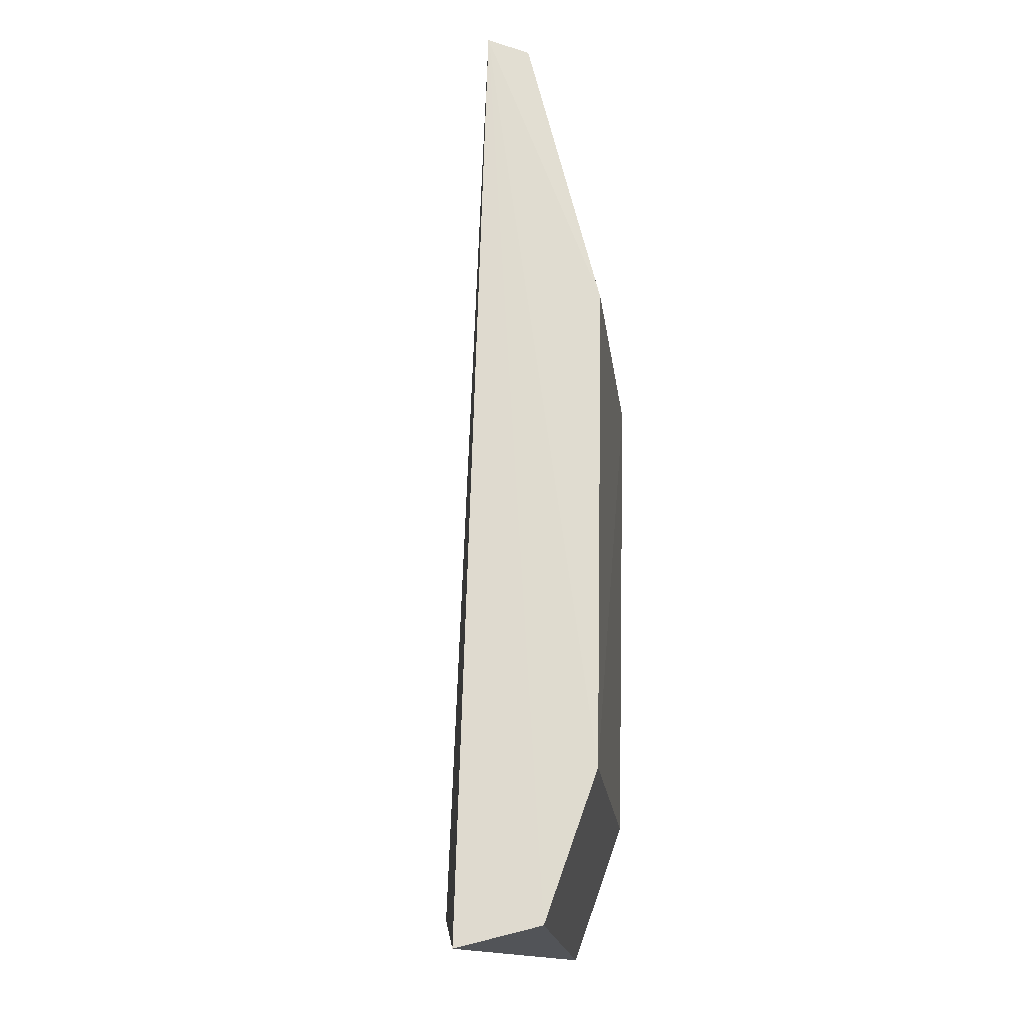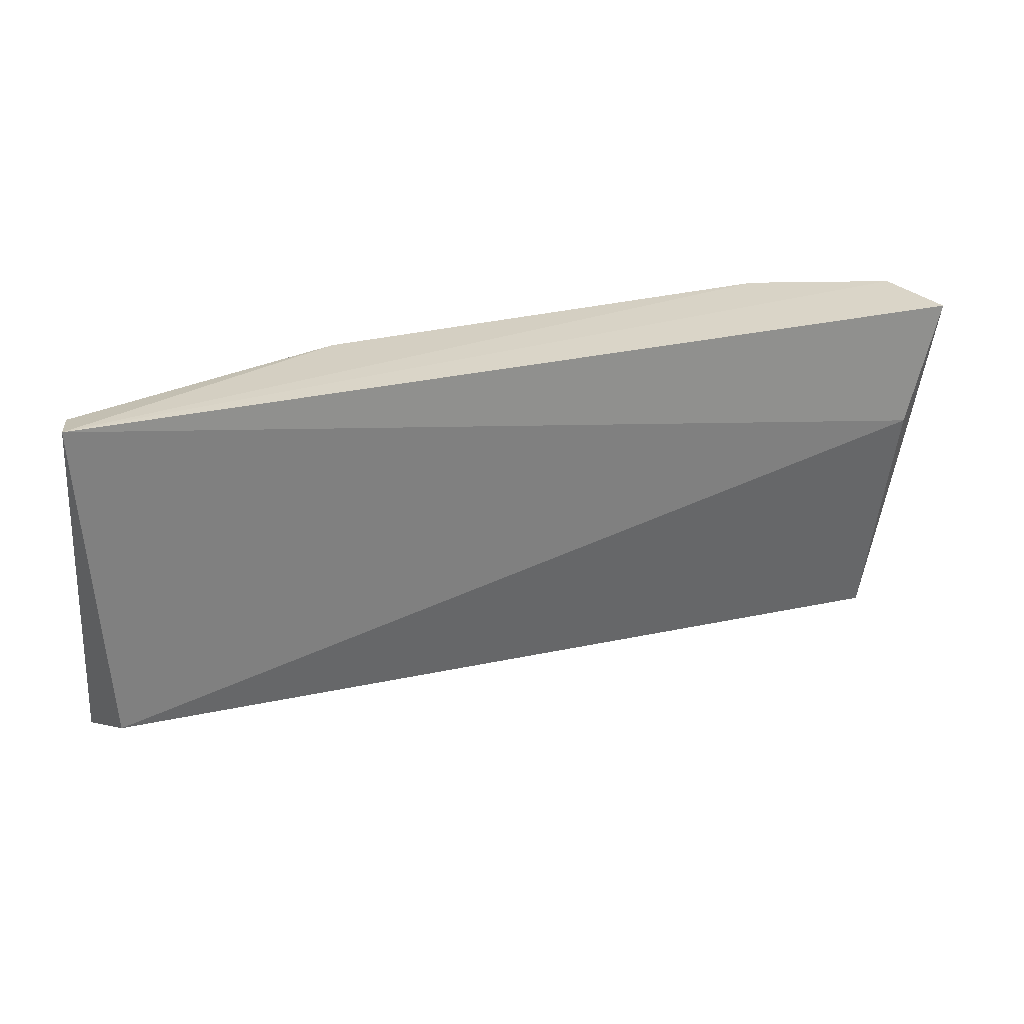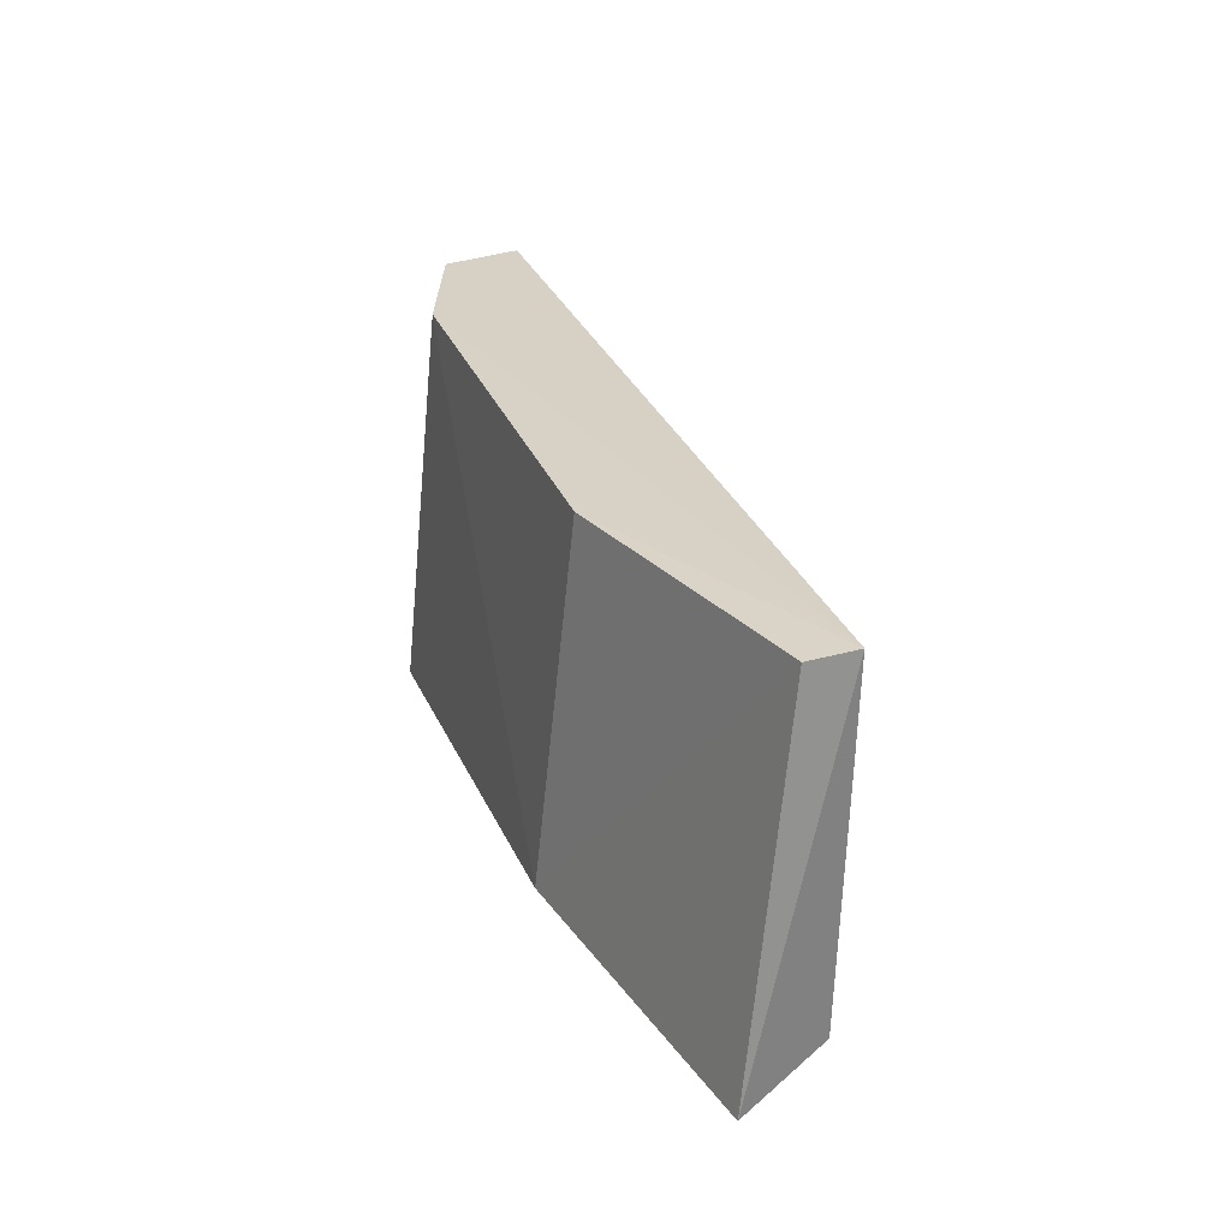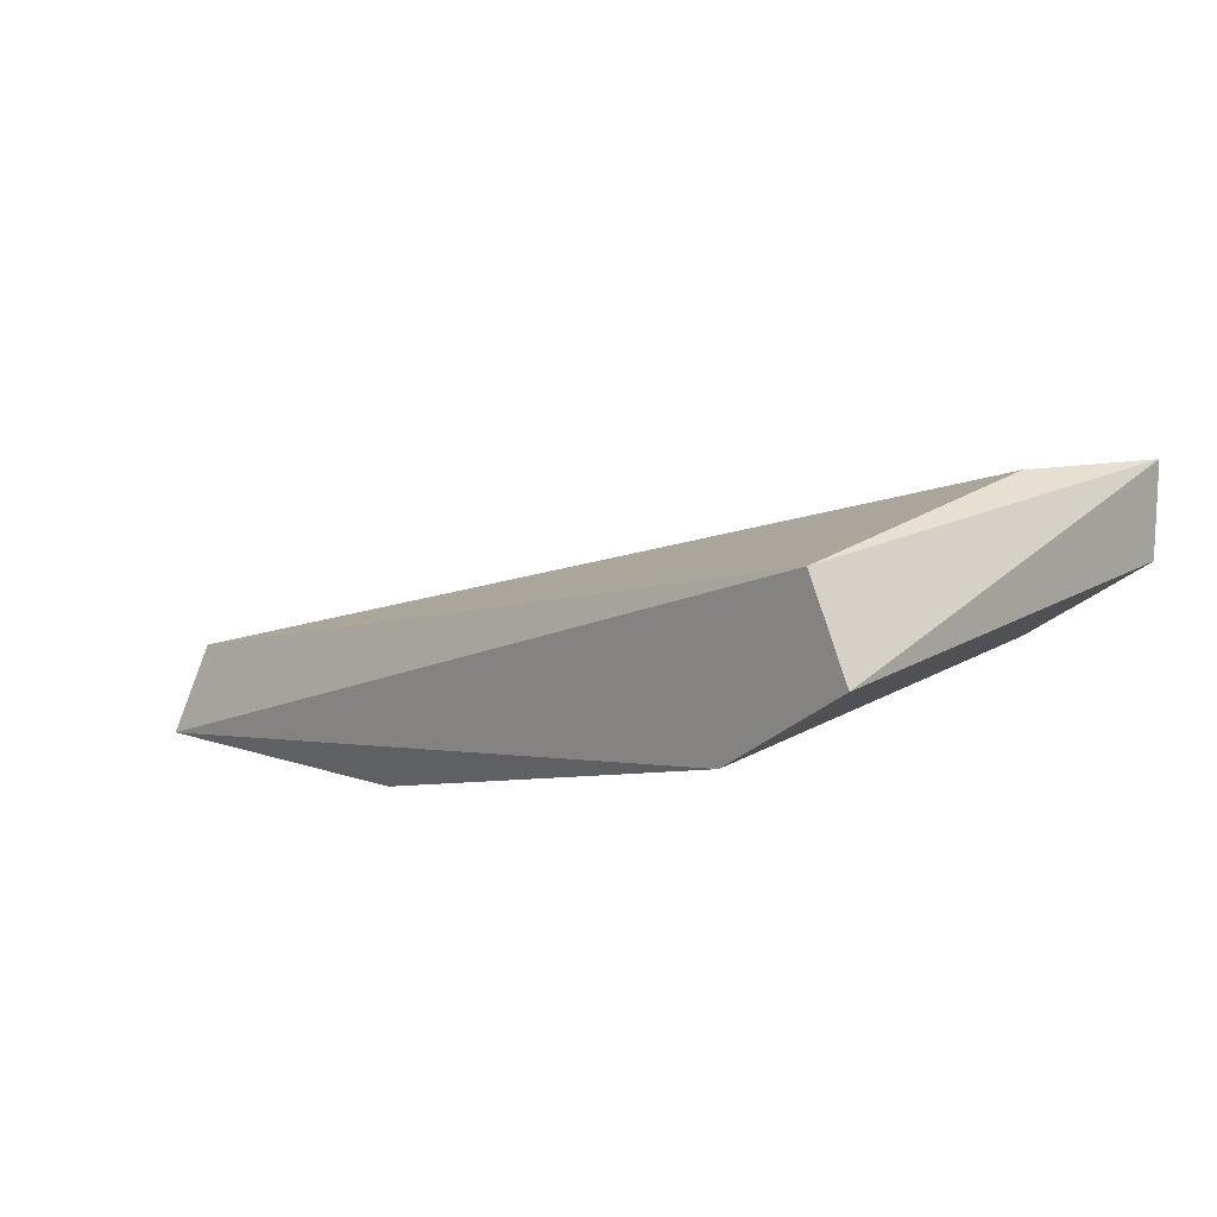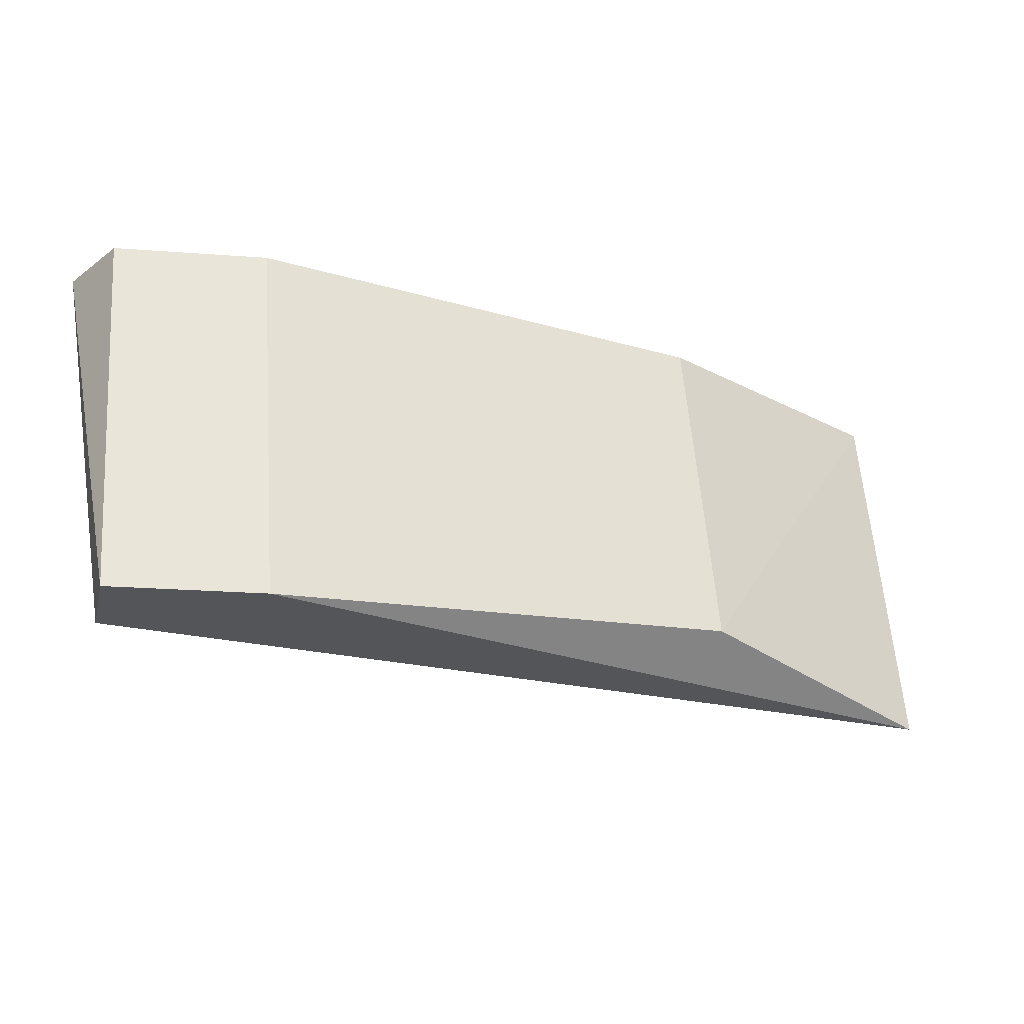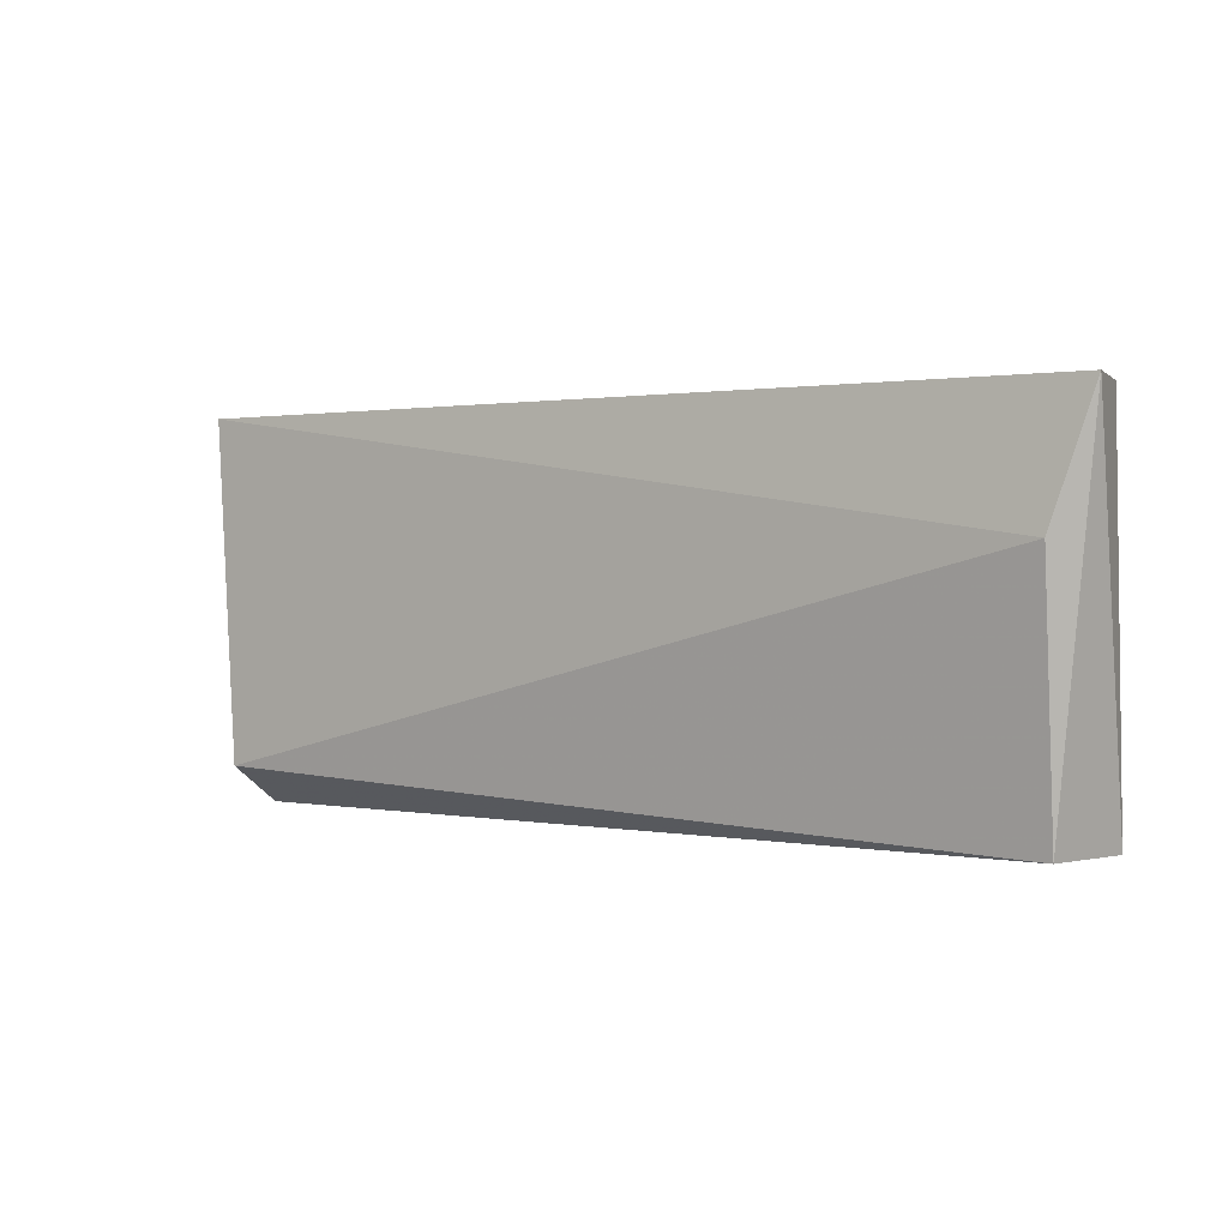
<metadata>
{"format":"obj","ext":"obj","renderer":"f3d","projection":"perspective","resolution":1024,"background":"white","views":[{"elev":70.4,"azim":75.9,"up":"+Y"},{"elev":29.6,"azim":-35.5,"up":"+Y"},{"elev":27.1,"azim":-122.7,"up":"+Y"},{"elev":12.5,"azim":46.6,"up":"+Z"},{"elev":-24.7,"azim":139.5,"up":"+Y"},{"elev":0.2,"azim":20.0,"up":"+Y"}]}
</metadata>
<code>
v -0.0653 0.1334 -0.2599
v 0.05394 0.1845 -0.2144
v 0.05394 0.1845 -0.2258
v -0.06799 0.1857 -0.249
v 0.04826 0.1334 -0.2201
v -0.02553 0.1391 -0.2599
v -0.0653 0.1391 -0.2485
v -0.02553 0.1845 -0.2542
v 0.0369 0.1334 -0.2428
v 0.04826 0.1675 -0.2144
v 0.0369 0.1845 -0.2372
v 0.05394 0.1334 -0.2315
v -0.0653 0.1845 -0.2542
f 8 6 13
f 2 3 4
f 4 1 7
f 1 5 7
f 5 1 9
f 1 6 9
f 2 4 10
f 5 2 10
f 4 7 10
f 7 5 10
f 4 3 11
f 8 4 11
f 6 8 11
f 9 6 11
f 9 11 12
f 3 2 12
f 2 5 12
f 5 9 12
f 11 3 12
f 1 4 13
f 6 1 13
f 4 8 13

</code>
